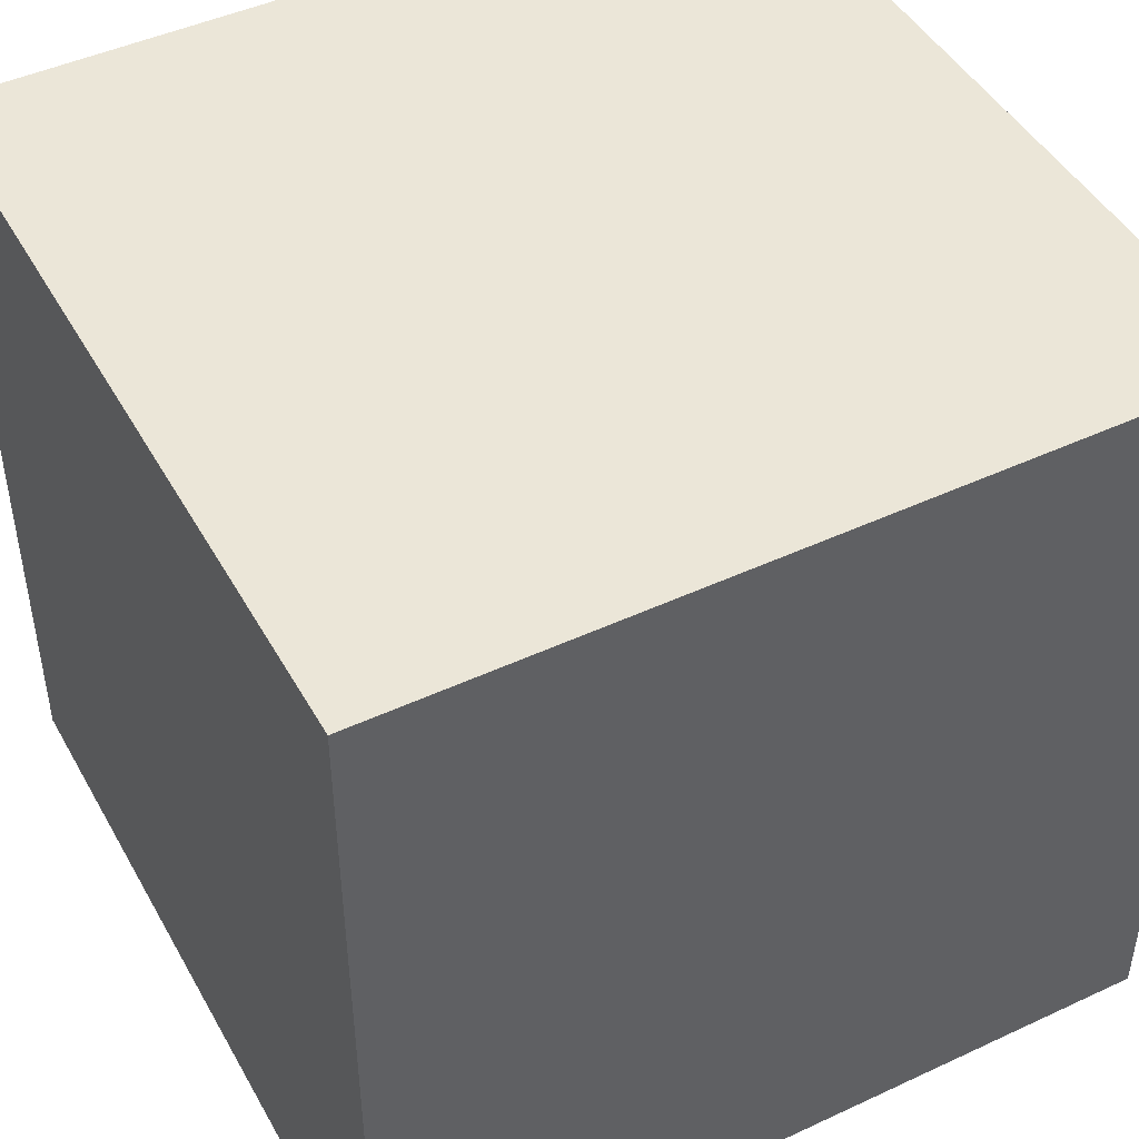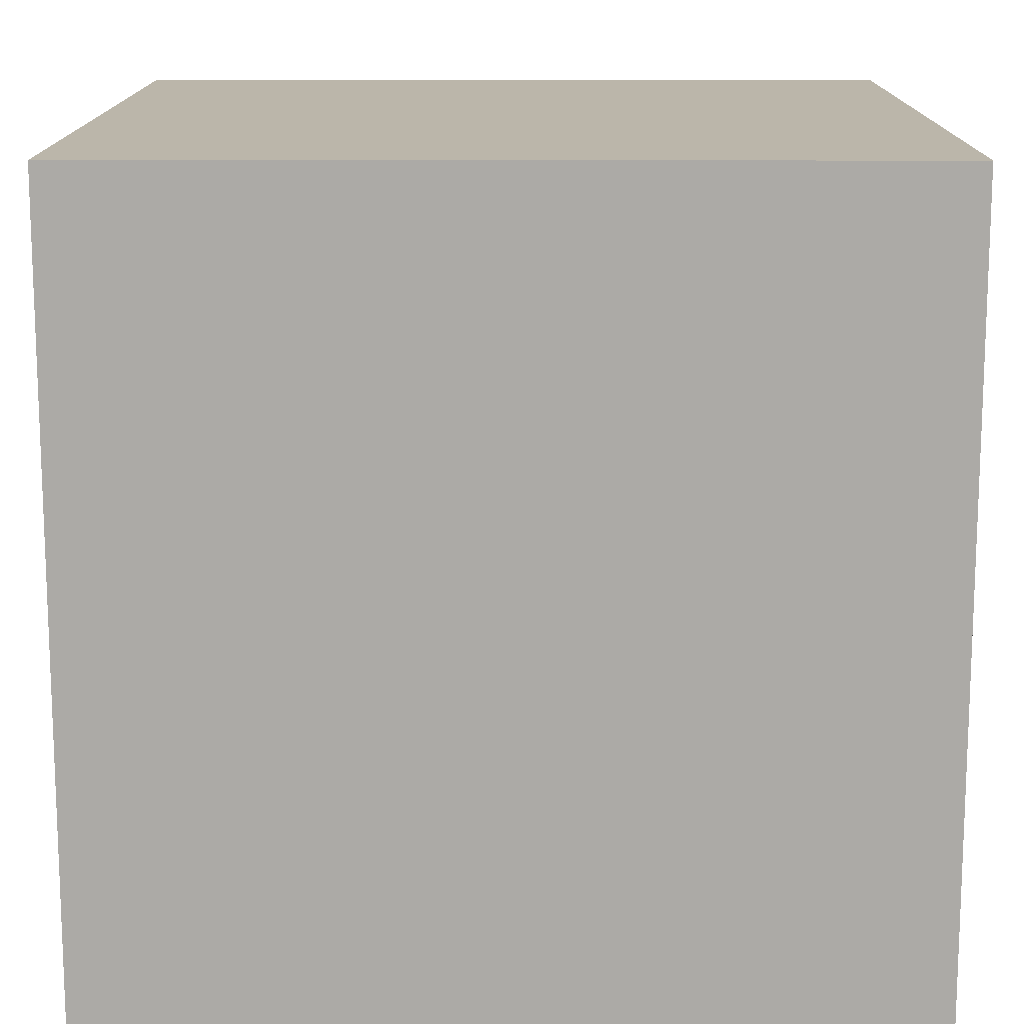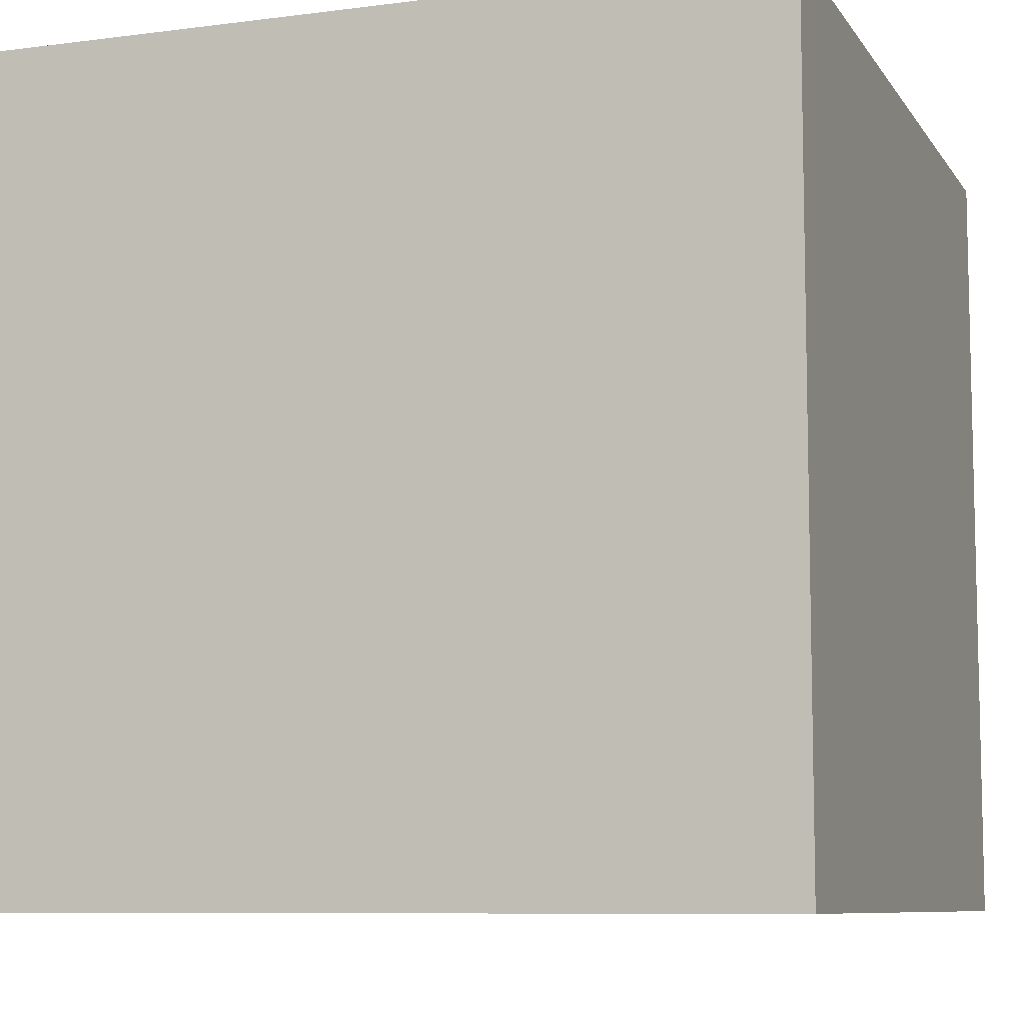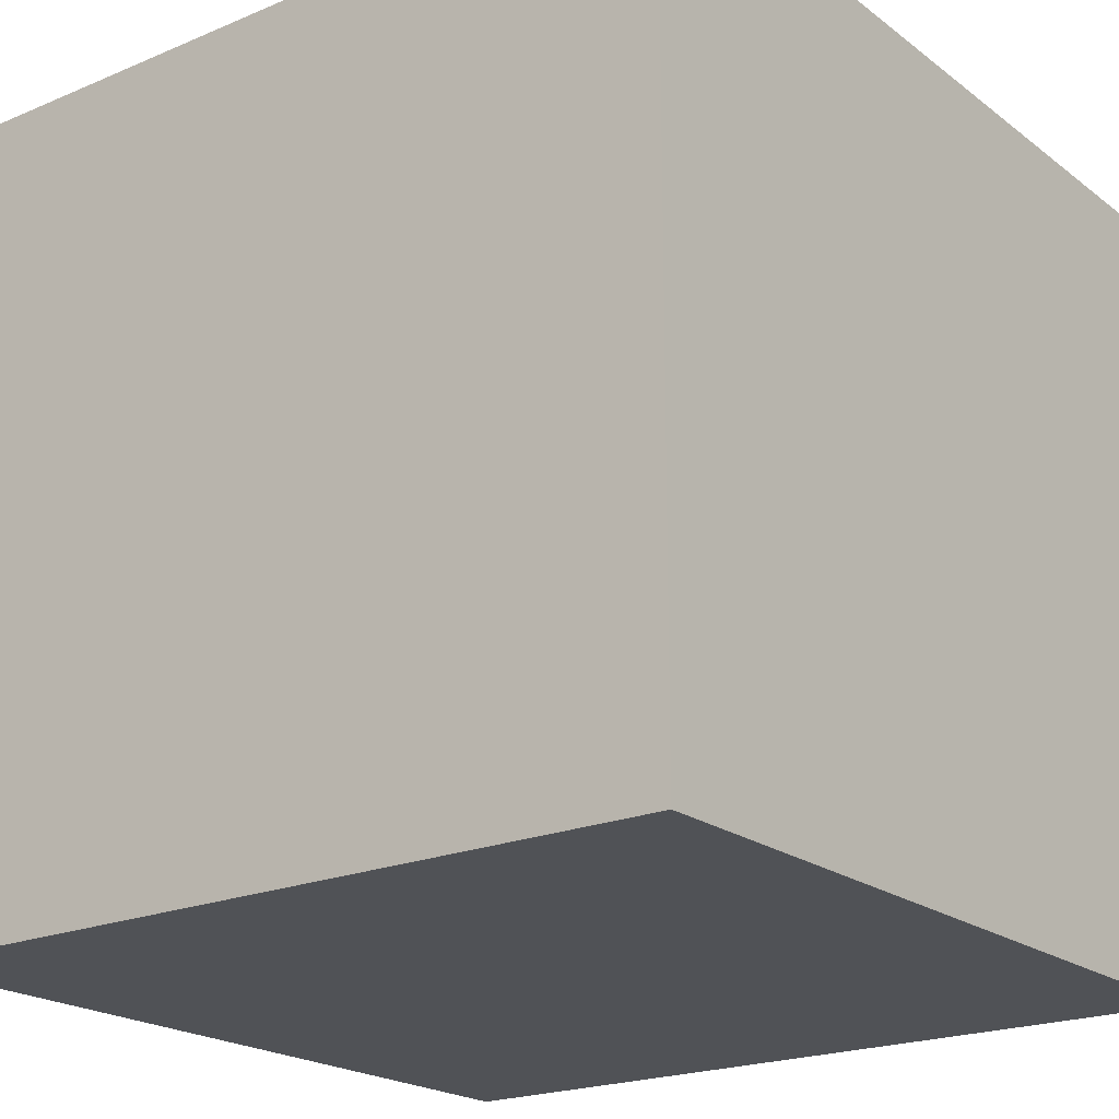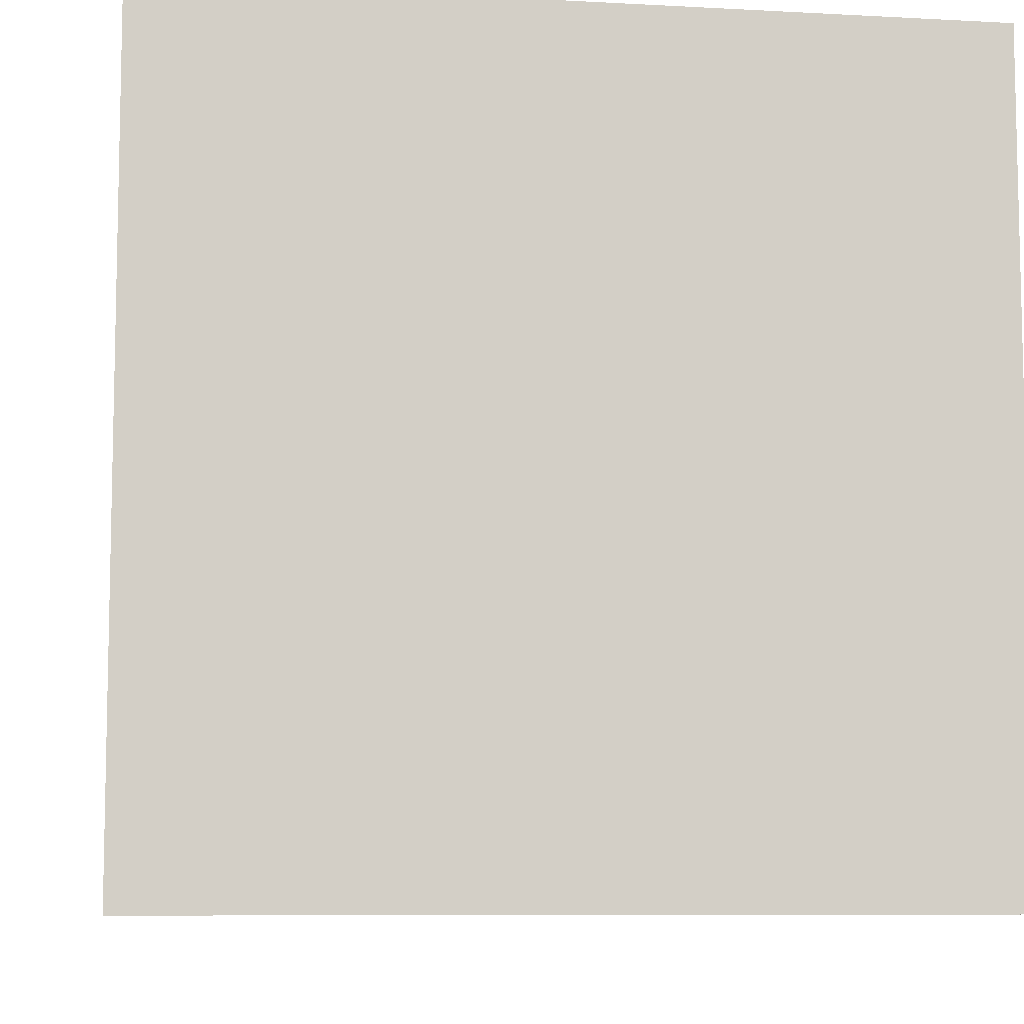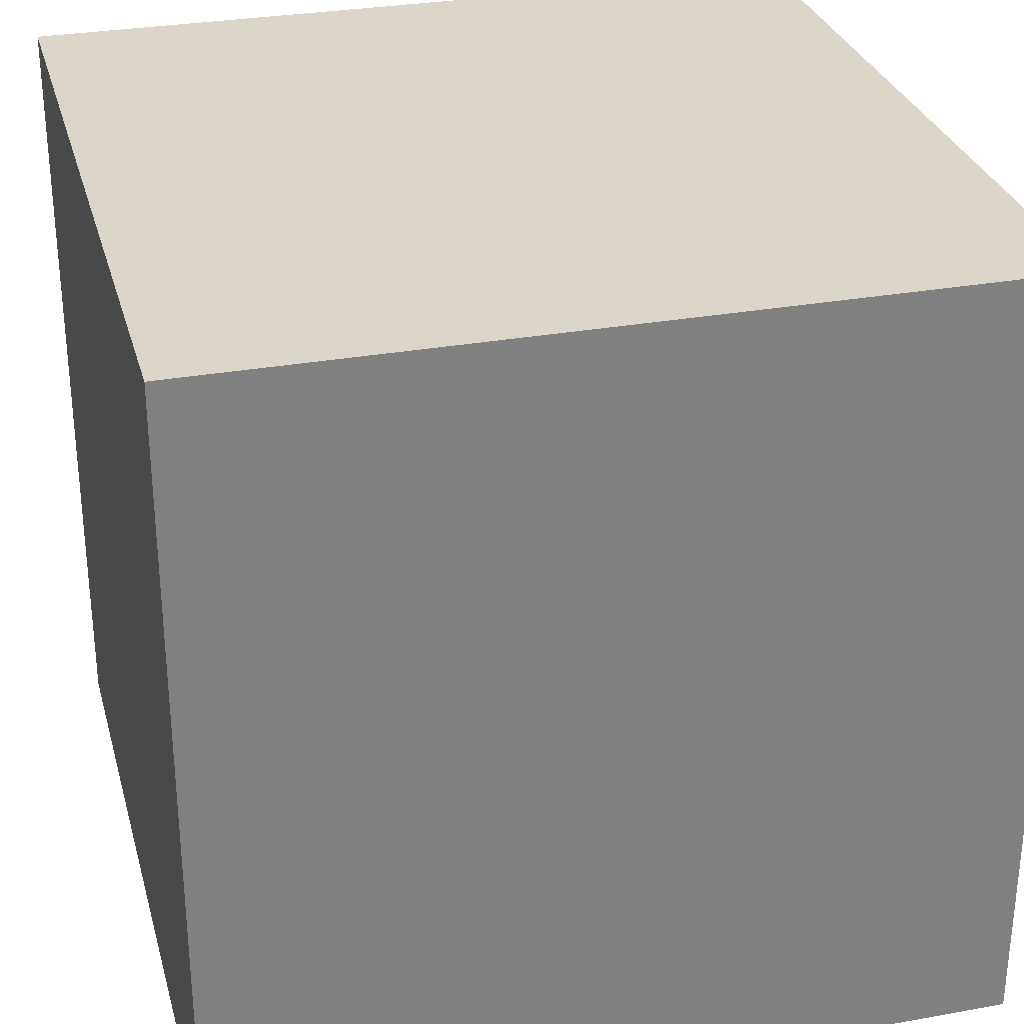
<metadata>
{"format":"obj","ext":"obj","renderer":"f3d","projection":"perspective","resolution":1024,"background":"white","views":[{"elev":46.2,"azim":-118.0,"up":"+Y"},{"elev":14.0,"azim":90.2,"up":"+Y"},{"elev":-8.4,"azim":-160.4,"up":"+Z"},{"elev":-20.9,"azim":-142.9,"up":"+Y"},{"elev":-8.2,"azim":171.4,"up":"+Y"},{"elev":30.1,"azim":165.3,"up":"+Z"}]}
</metadata>
<code>
g Cubos_Final
o object_1
v -15 0 -15
v -15 30 -15
v 15 0 -15
v 5.384e-05 0 -15
v 15 15 -15
v -15 15 -15
v 15 30 -15
v 5.384e-05 30 -15
v 15 30 -15
v 15 0 -15
v 15 30 15
v 15 15 -15
v 15 0 15
v 15 0 1.35e-05
v 15 15 15
v 15 30 1.35e-05
v -15 0 -15
v -15 0 15
v 15 0 -15
v 15 0 15
v 5.384e-05 0 -15
v 15 0 1.35e-05
v 5.384e-05 0 15
v -15 0 1.35e-05
v -15 0 -15
v -15 30 -15
v -15 0 15
v -15 15 -15
v -15 0 1.35e-05
v -15 30 15
v -15 30 1.35e-05
v -15 15 15
v 15 30 -15
v 15 30 15
v -15 30 -15
v -15 30 15
v 5.384e-05 30 -15
v 15 30 1.35e-05
v -15 30 1.35e-05
v 5.384e-05 30 15
v -15 0 15
v 15 30 15
v 15 0 15
v 15 15 15
v 5.384e-05 0 15
v -15 30 15
v -15 15 15
v 5.384e-05 30 15
f 6 4 1
f 6 2 8
f 5 4 6
f 6 8 5
f 5 8 7
f 3 4 5
f 16 14 12
f 12 14 10
f 16 12 9
f 15 16 11
f 15 13 14
f 16 15 14
f 24 22 20 23
f 24 23 18
f 21 24 17
f 22 21 19
f 21 22 24
f 29 31 28
f 28 31 26
f 29 28 25
f 32 29 27
f 32 30 31
f 29 32 31
f 38 39 36 40
f 38 40 34
f 37 38 33
f 39 37 35
f 37 39 38
f 47 41 45
f 47 48 46
f 44 47 45
f 47 44 48
f 44 42 48
f 43 44 45

</code>
